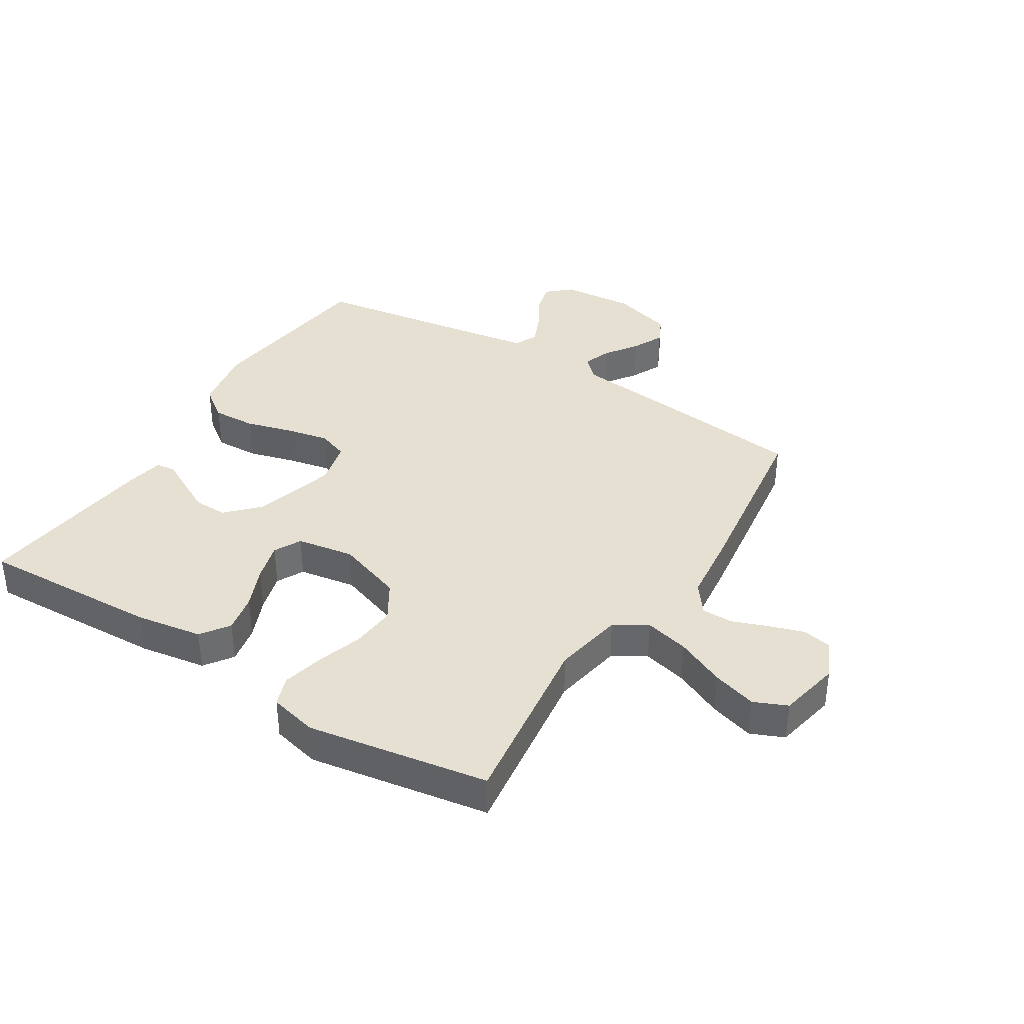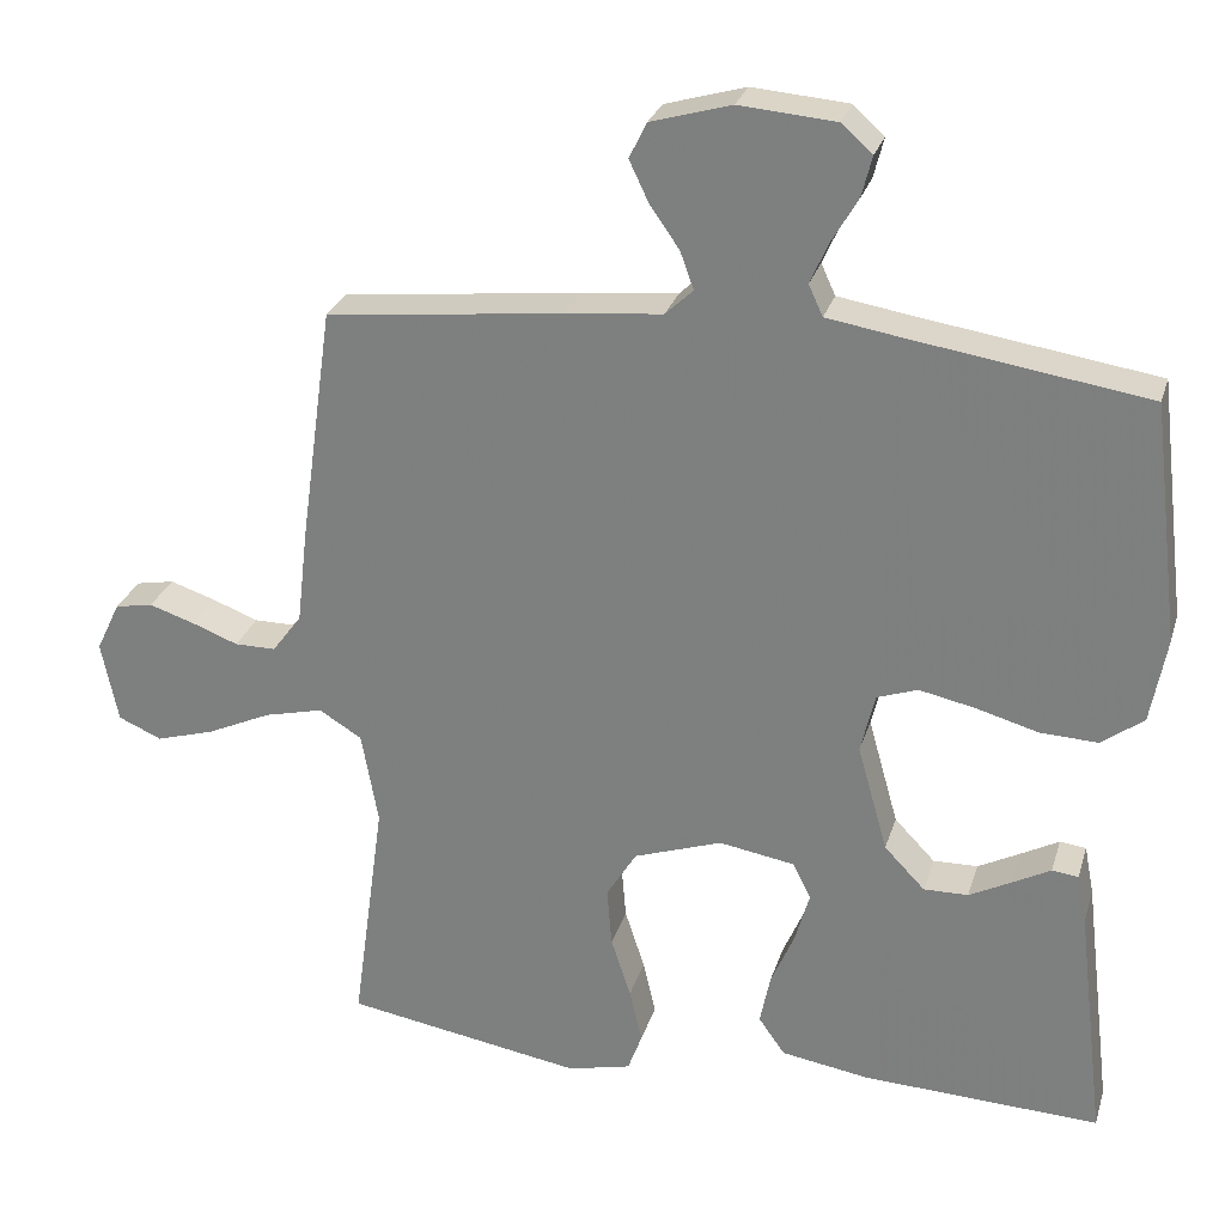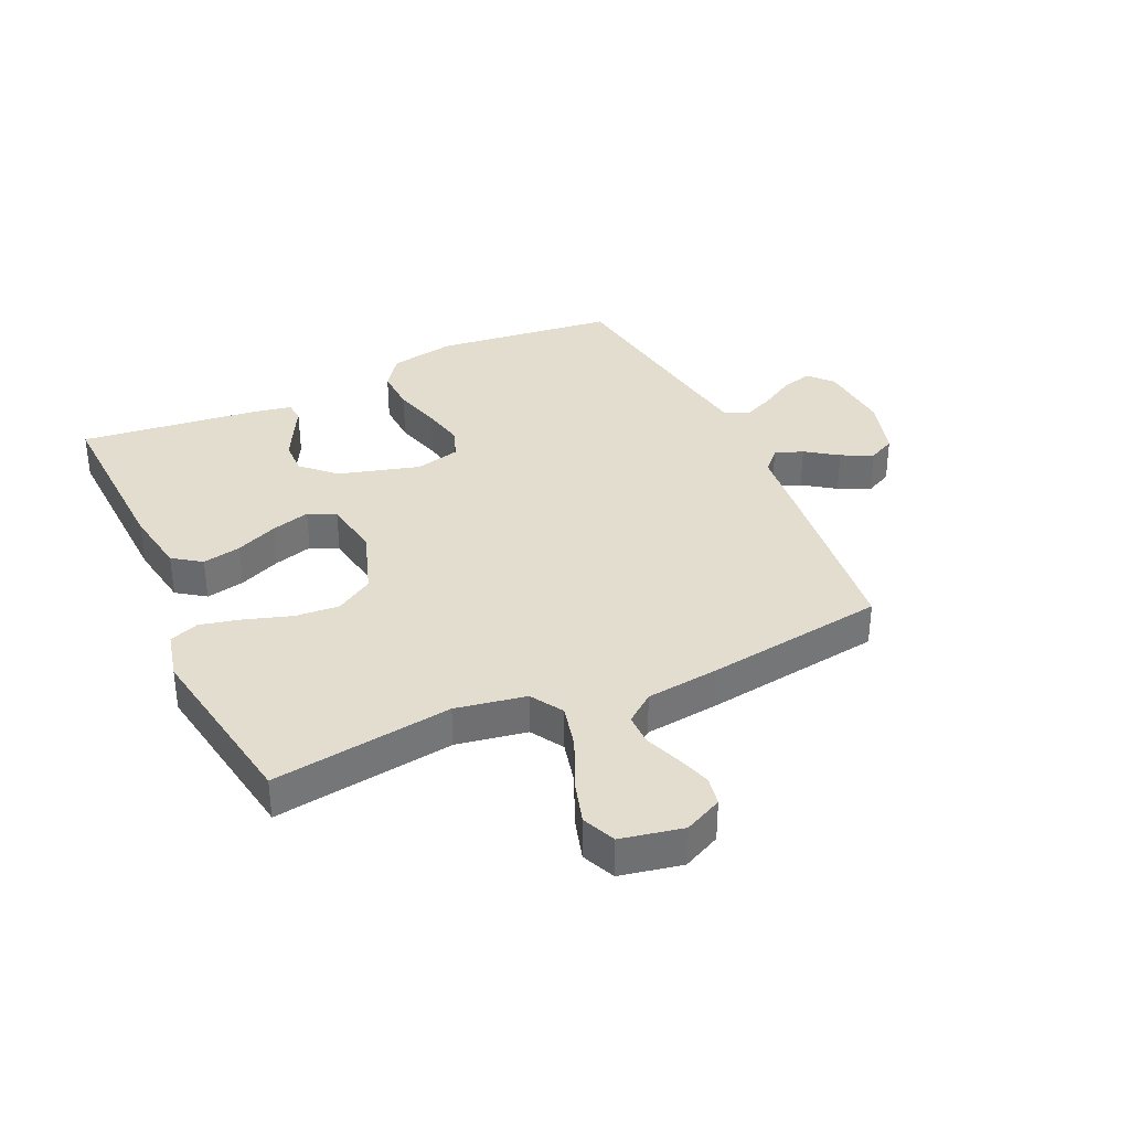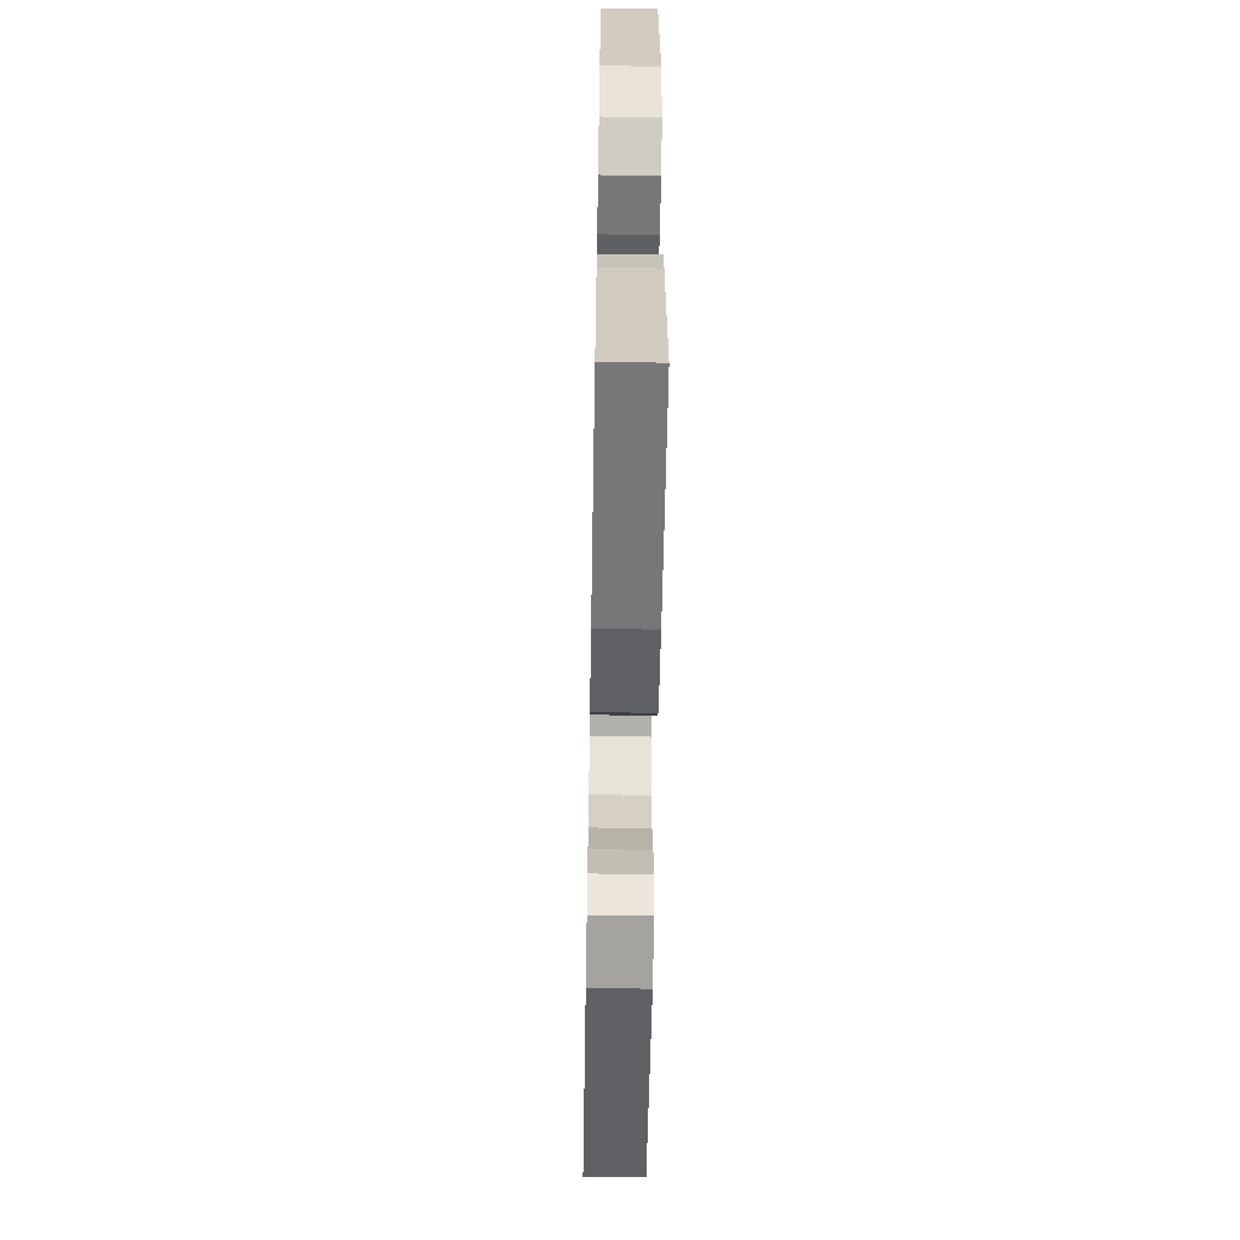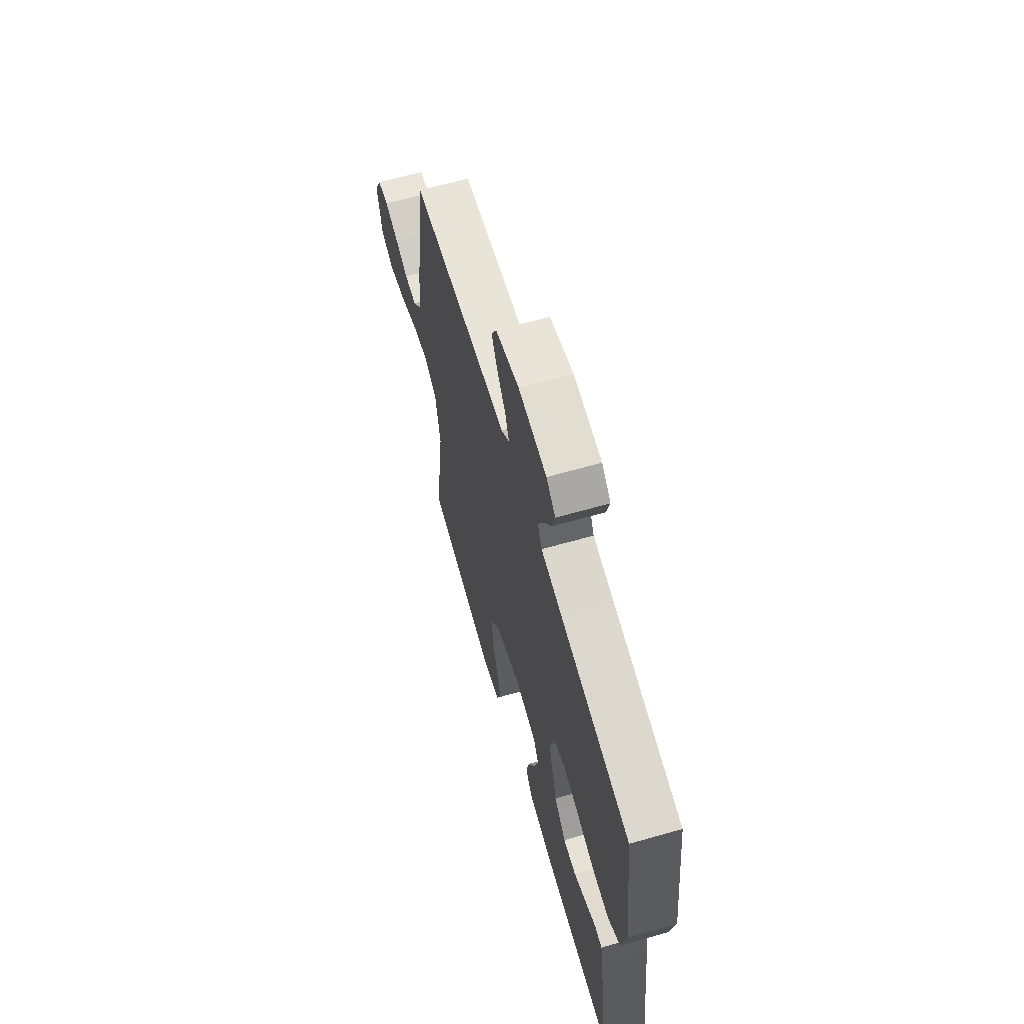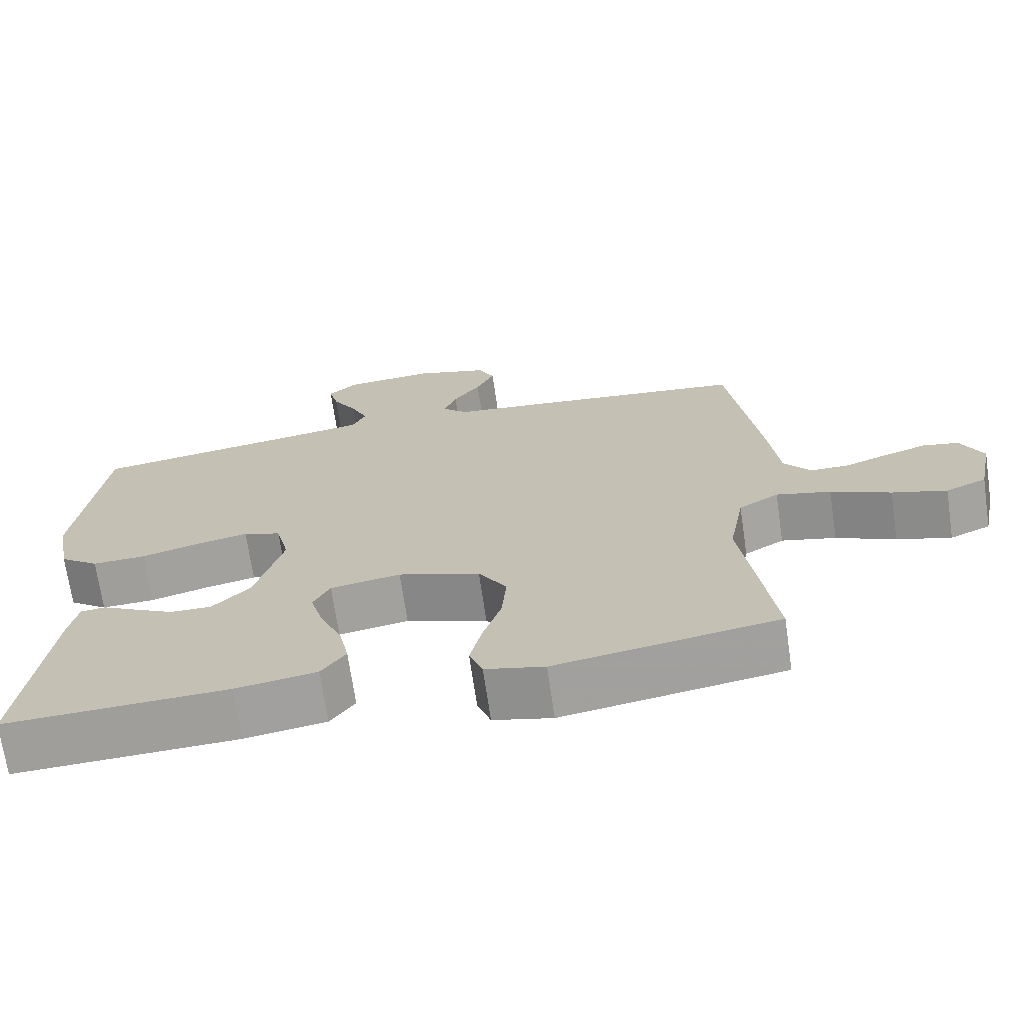
<metadata>
{"format":"obj","ext":"obj","renderer":"f3d","projection":"perspective","resolution":1024,"background":"white","views":[{"elev":37.8,"azim":-147.9,"up":"+Y"},{"elev":27.1,"azim":15.5,"up":"+Z"},{"elev":35.6,"azim":-114.7,"up":"+Y"},{"elev":-59.5,"azim":89.0,"up":"+Z"},{"elev":64.5,"azim":74.0,"up":"+Z"},{"elev":-70.2,"azim":-171.7,"up":"+Z"}]}
</metadata>
<code>
v 0.5 0.07 0.5
v 0.536 0.07 0.2
v 0.516 0.07 0.092
v 0.463 0.07 0.053
v 0.391 0.07 0.056
v 0.313 0.07 0.078
v 0.242 0.07 0.093
v 0.191 0.07 0.075
v 0.173 0.07 0
v 0.211 0.07 -0.135
v 0.262 0.07 -0.188
v 0.318 0.07 -0.187
v 0.372 0.07 -0.159
v 0.419 0.07 -0.134
v 0.452 0.07 -0.138
v 0.464 0.07 -0.2
v 0.5 0.07 -0.5
v 0.2 0.07 -0.487
v 0.09 0.07 -0.469
v 0.057 0.07 -0.422
v 0.07 0.07 -0.358
v 0.1 0.07 -0.288
v 0.118 0.07 -0.224
v 0.095 0.07 -0.179
v 0 0.07 -0.163
v -0.111 0.07 -0.201
v -0.149 0.07 -0.263
v -0.143 0.07 -0.337
v -0.118 0.07 -0.414
v -0.102 0.07 -0.482
v -0.12 0.07 -0.531
v -0.2 0.07 -0.55
v -0.5 0.07 -0.5
v -0.459 0.07 -0.2
v -0.48 0.07 -0.083
v -0.534 0.07 -0.05
v -0.608 0.07 -0.068
v -0.689 0.07 -0.105
v -0.763 0.07 -0.127
v -0.818 0.07 -0.103
v -0.839 0.07 0
v -0.809 0.07 0.063
v -0.761 0.07 0.072
v -0.703 0.07 0.053
v -0.645 0.07 0.031
v -0.593 0.07 0.031
v -0.556 0.07 0.079
v -0.542 0.07 0.2
v -0.5 0.07 0.5
v -0.2 0.07 0.533
v -0.079 0.07 0.545
v -0.044 0.07 0.578
v -0.061 0.07 0.625
v -0.098 0.07 0.678
v -0.123 0.07 0.73
v -0.101 0.07 0.775
v 0 0.07 0.804
v 0.121 0.07 0.794
v 0.16 0.07 0.759
v 0.147 0.07 0.708
v 0.114 0.07 0.652
v 0.091 0.07 0.6
v 0.109 0.07 0.561
v 0.2 0.07 0.546
v 0.5 0 0.5
v 0.536 0 0.2
v 0.516 0 0.092
v 0.463 0 0.053
v 0.391 0 0.056
v 0.313 0 0.078
v 0.242 0 0.093
v 0.191 0 0.075
v 0.173 0 0
v 0.211 0 -0.135
v 0.262 0 -0.188
v 0.318 0 -0.187
v 0.372 0 -0.159
v 0.419 0 -0.134
v 0.452 0 -0.138
v 0.464 0 -0.2
v 0.5 0 -0.5
v 0.2 0 -0.487
v 0.09 0 -0.469
v 0.057 0 -0.422
v 0.07 0 -0.358
v 0.1 0 -0.288
v 0.118 0 -0.224
v 0.095 0 -0.179
v 0 0 -0.163
v -0.111 0 -0.201
v -0.149 0 -0.263
v -0.143 0 -0.337
v -0.118 0 -0.414
v -0.102 0 -0.482
v -0.12 0 -0.531
v -0.2 0 -0.55
v -0.5 0 -0.5
v -0.459 0 -0.2
v -0.48 0 -0.083
v -0.534 0 -0.05
v -0.608 0 -0.068
v -0.689 0 -0.105
v -0.763 0 -0.127
v -0.818 0 -0.103
v -0.839 0 0
v -0.809 0 0.063
v -0.761 0 0.072
v -0.703 0 0.053
v -0.645 0 0.031
v -0.593 0 0.031
v -0.556 0 0.079
v -0.542 0 0.2
v -0.5 0 0.5
v -0.2 0 0.533
v -0.079 0 0.545
v -0.044 0 0.578
v -0.061 0 0.625
v -0.098 0 0.678
v -0.123 0 0.73
v -0.101 0 0.775
v 0 0 0.804
v 0.121 0 0.794
v 0.16 0 0.759
v 0.147 0 0.708
v 0.114 0 0.652
v 0.091 0 0.6
v 0.109 0 0.561
v 0.2 0 0.546
f 58 59 60 61
f 58 61 62
f 57 58 62
f 56 57 62
f 53 54 55 56
f 52 53 56 62
f 51 52 62 63
f 47 48 49 50
f 46 47 50 51
f 42 43 44 45
f 40 41 42 45
f 40 45 46
f 37 38 39 40
f 36 37 40 46
f 35 36 46 51
f 31 32 33 34
f 28 29 30 31
f 28 31 34 35
f 19 20 21 22
f 19 22 23
f 18 19 23
f 17 18 23
f 16 17 23 24
f 13 14 15 16
f 12 13 16
f 11 12 16
f 3 4 5 6
f 3 6 7
f 64 1 2 3
f 64 3 7
f 63 64 7 8
f 51 63 8 9
f 35 51 9 10
f 27 28 35
f 26 27 35
f 25 26 35
f 25 35 10 11
f 24 25 11
f 11 16 24
f 125 124 123 122
f 126 125 122
f 126 122 121
f 126 121 120
f 120 119 118 117
f 126 120 117 116
f 127 126 116 115
f 114 113 112 111
f 115 114 111 110
f 109 108 107 106
f 109 106 105 104
f 110 109 104
f 104 103 102 101
f 110 104 101 100
f 115 110 100 99
f 98 97 96 95
f 95 94 93 92
f 99 98 95 92
f 86 85 84 83
f 87 86 83
f 87 83 82
f 87 82 81
f 88 87 81 80
f 80 79 78 77
f 80 77 76
f 80 76 75
f 70 69 68 67
f 71 70 67
f 67 66 65 128
f 71 67 128
f 72 71 128 127
f 73 72 127 115
f 74 73 115 99
f 99 92 91
f 99 91 90
f 99 90 89
f 75 74 99 89
f 75 89 88
f 88 80 75
f 1 65 66 2
f 2 66 67 3
f 3 67 68 4
f 4 68 69 5
f 5 69 70 6
f 6 70 71 7
f 7 71 72 8
f 8 72 73 9
f 9 73 74 10
f 10 74 75 11
f 11 75 76 12
f 12 76 77 13
f 13 77 78 14
f 14 78 79 15
f 15 79 80 16
f 16 80 81 17
f 17 81 82 18
f 18 82 83 19
f 19 83 84 20
f 20 84 85 21
f 21 85 86 22
f 22 86 87 23
f 23 87 88 24
f 24 88 89 25
f 25 89 90 26
f 26 90 91 27
f 27 91 92 28
f 28 92 93 29
f 29 93 94 30
f 30 94 95 31
f 31 95 96 32
f 32 96 97 33
f 33 97 98 34
f 34 98 99 35
f 35 99 100 36
f 36 100 101 37
f 37 101 102 38
f 38 102 103 39
f 39 103 104 40
f 40 104 105 41
f 41 105 106 42
f 42 106 107 43
f 43 107 108 44
f 44 108 109 45
f 45 109 110 46
f 46 110 111 47
f 47 111 112 48
f 48 112 113 49
f 49 113 114 50
f 50 114 115 51
f 51 115 116 52
f 52 116 117 53
f 53 117 118 54
f 54 118 119 55
f 55 119 120 56
f 56 120 121 57
f 57 121 122 58
f 58 122 123 59
f 59 123 124 60
f 60 124 125 61
f 61 125 126 62
f 62 126 127 63
f 63 127 128 64
f 64 128 65 1

</code>
